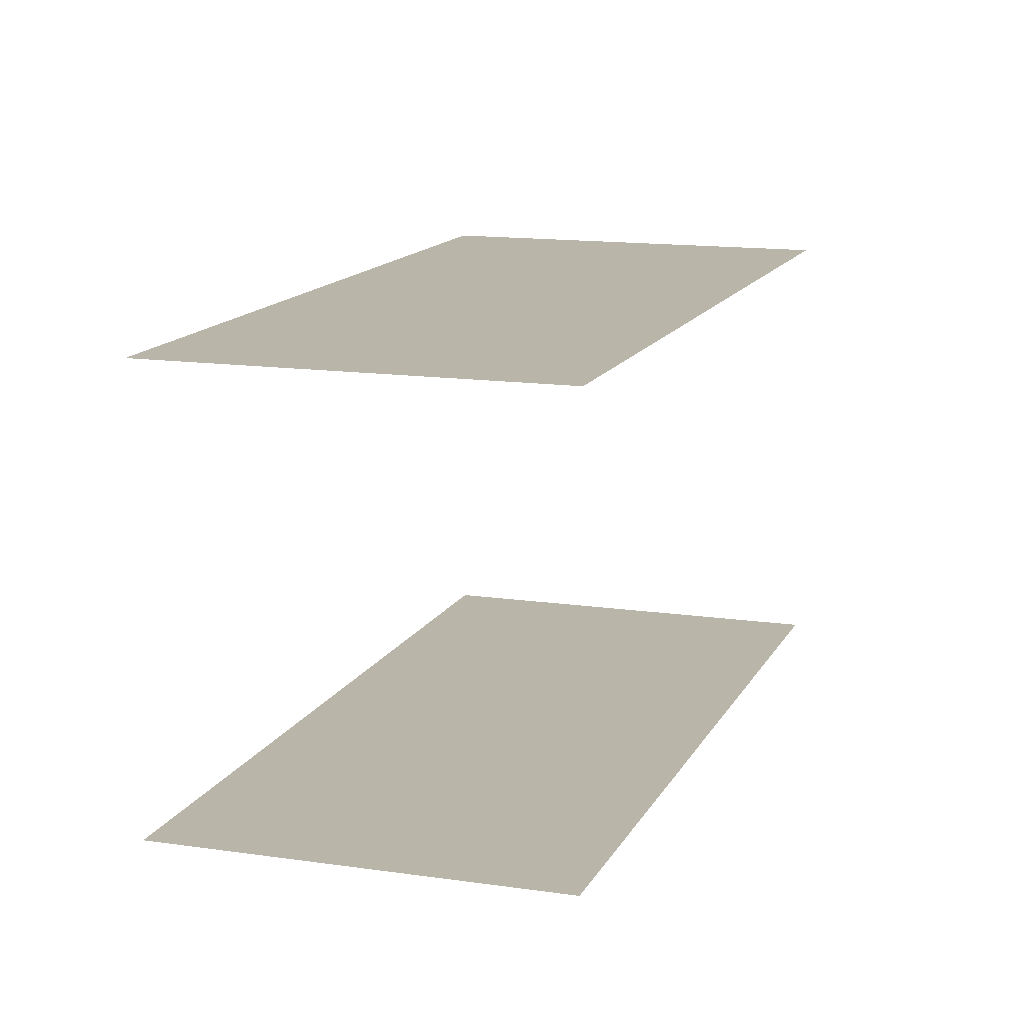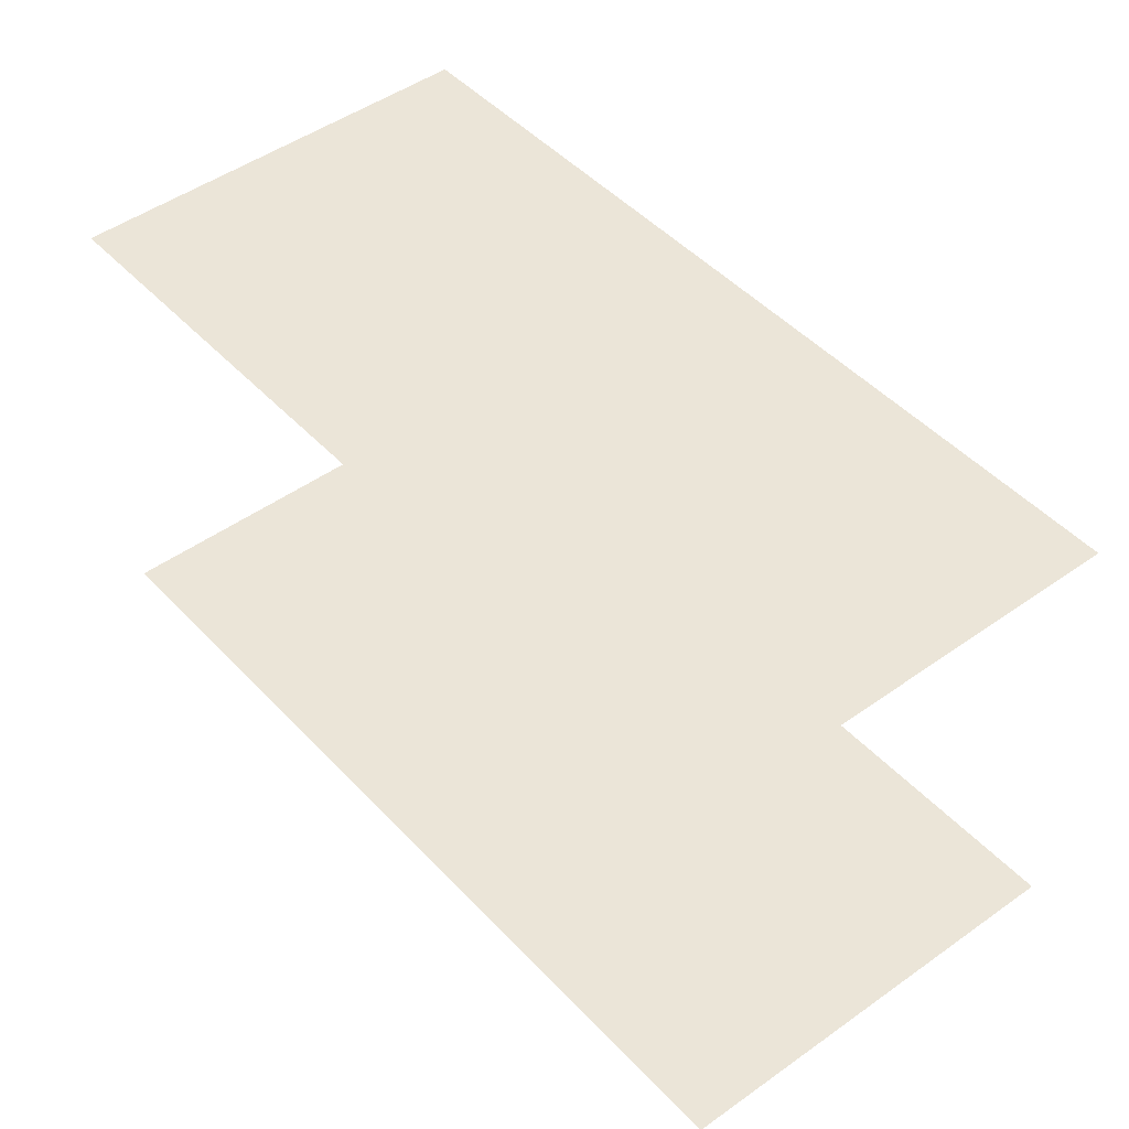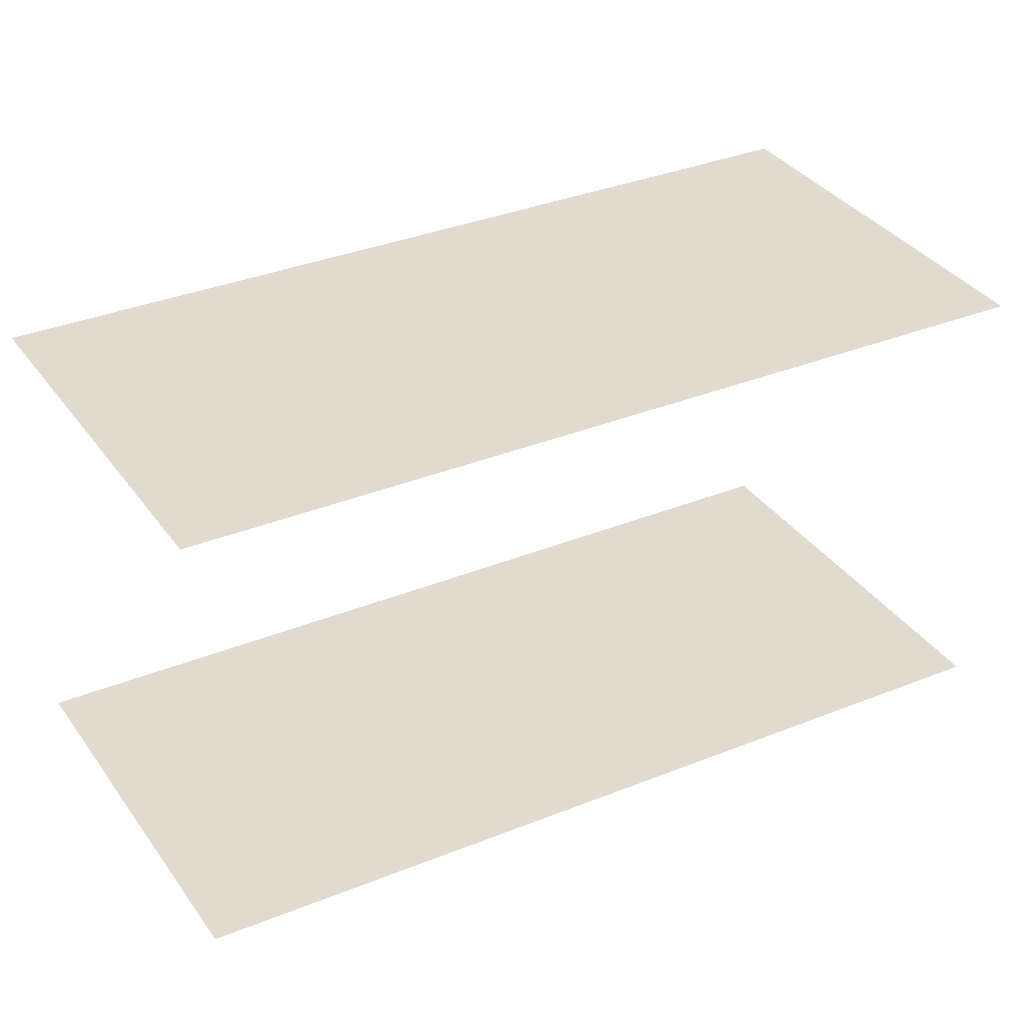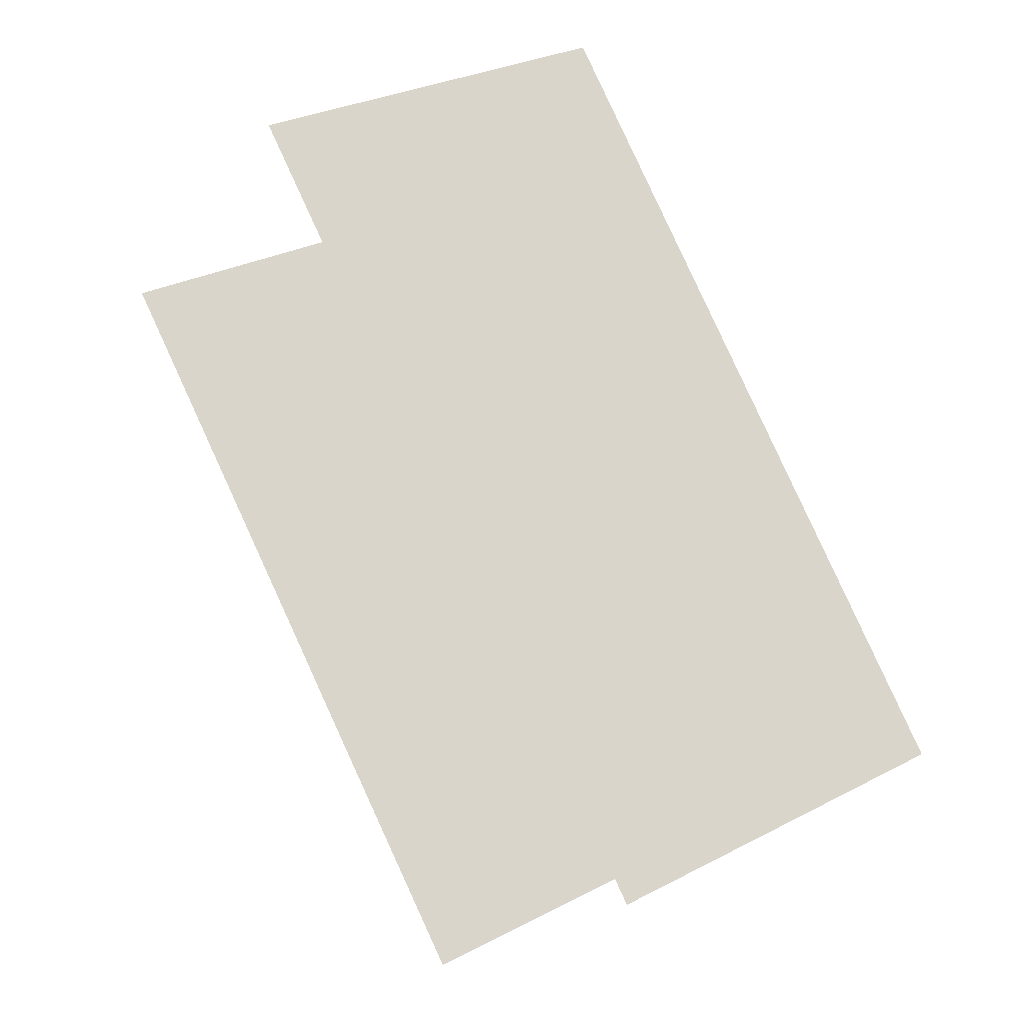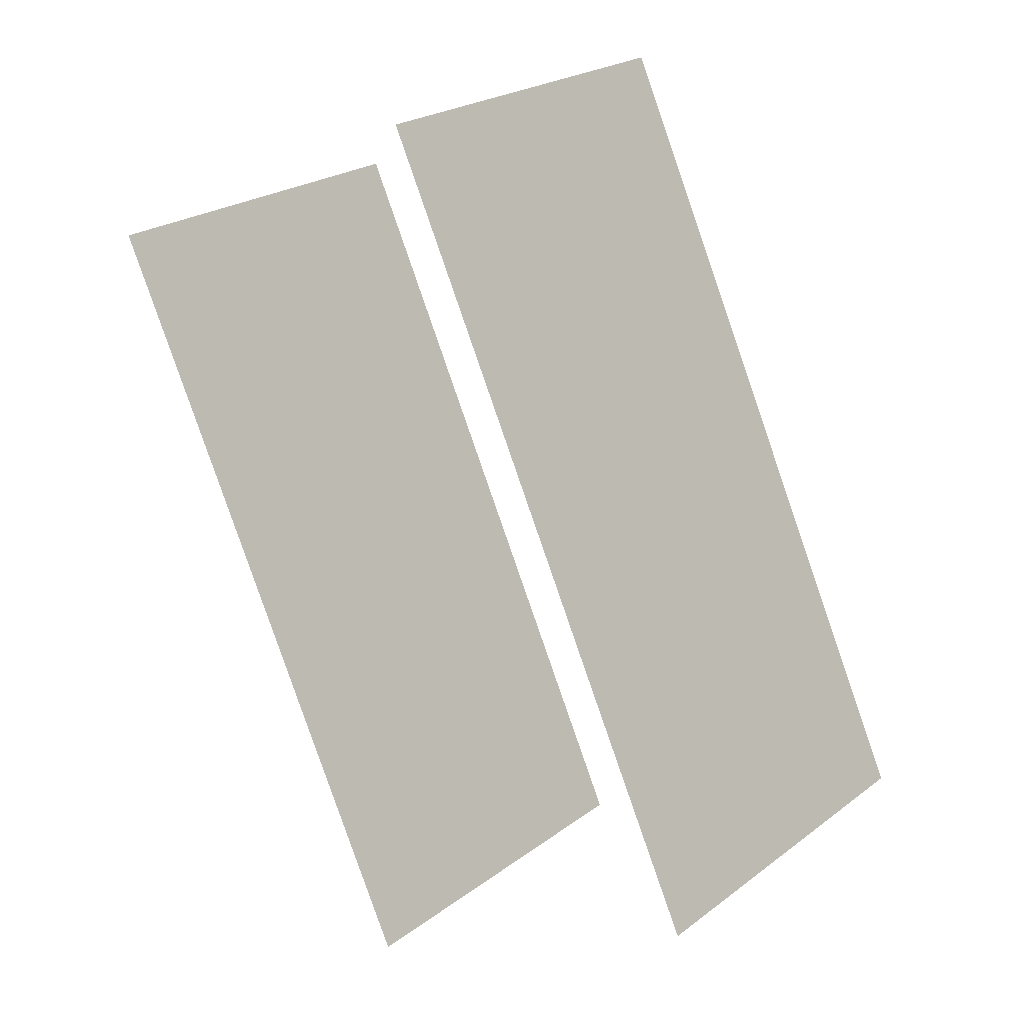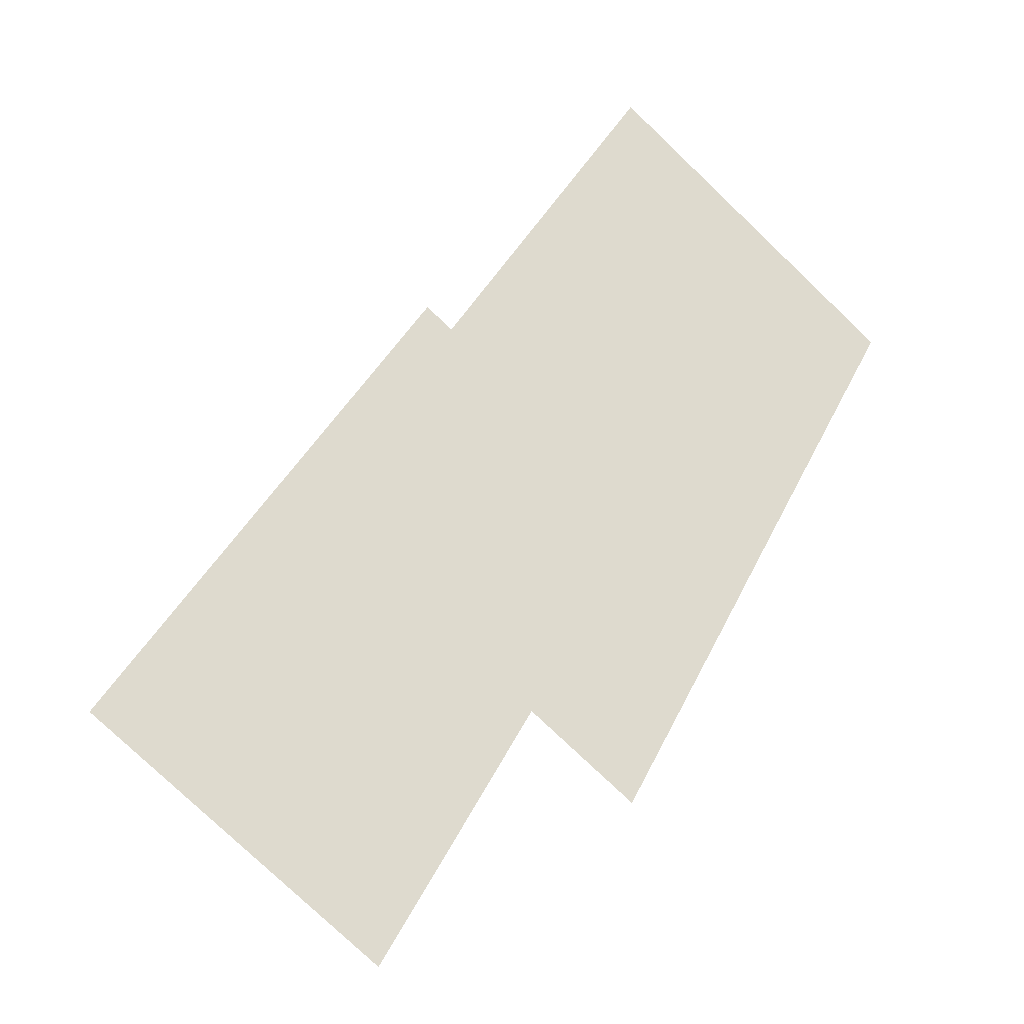
<metadata>
{"format":"obj","ext":"obj","renderer":"f3d","projection":"perspective","resolution":1024,"background":"white","views":[{"elev":13.7,"azim":-9.1,"up":"+Z"},{"elev":45.7,"azim":112.8,"up":"+Z"},{"elev":33.5,"azim":-146.8,"up":"+Z"},{"elev":-19.9,"azim":154.2,"up":"+Y"},{"elev":-13.1,"azim":134.8,"up":"+Y"},{"elev":-36.3,"azim":-35.3,"up":"+Y"}]}
</metadata>
<code>
o geometryt000010000010000110010110000110000100110010110110st38_C
v 215.5 -312.1 566
v 209.2 -299.2 566
v 219.5 -304.5 566
v 214.4 -314.2 566
v 213.2 -316.5 566
v 212.1 -318.7 566
v 197.8 -320.9 566
v 208.1 -326.3 566
v 201.5 -322.9 566
v 213.2 -316.5 578.5
v 209.2 -299.2 578.5
v 197.8 -320.9 578.5
v 214.4 -314.2 578.5
v 215.5 -312.1 578.5
v 219.5 -304.5 578.5
v 212.1 -318.7 578.5
v 201.5 -322.9 578.5
v 208.1 -326.3 578.5
f 1 2 3
f 1 4 2
f 5 2 4
f 5 6 7
f 2 5 7
f 6 8 9
f 7 6 9
f 10 11 12
f 13 11 10
f 14 11 13
f 15 11 14
f 16 12 17
f 16 10 12
f 18 16 17

</code>
